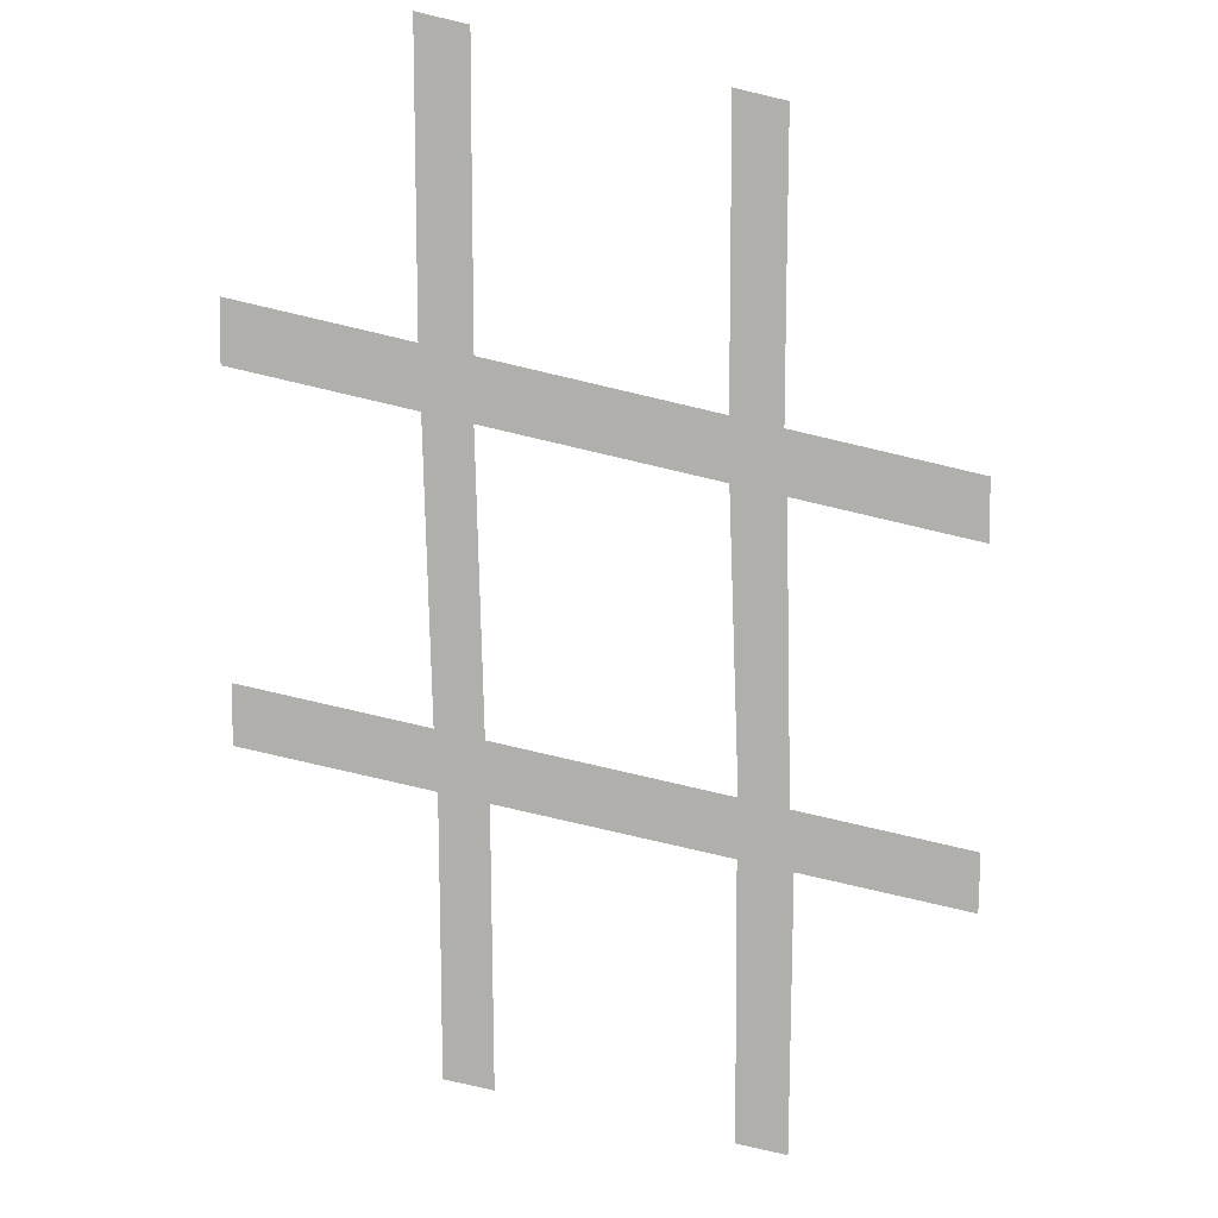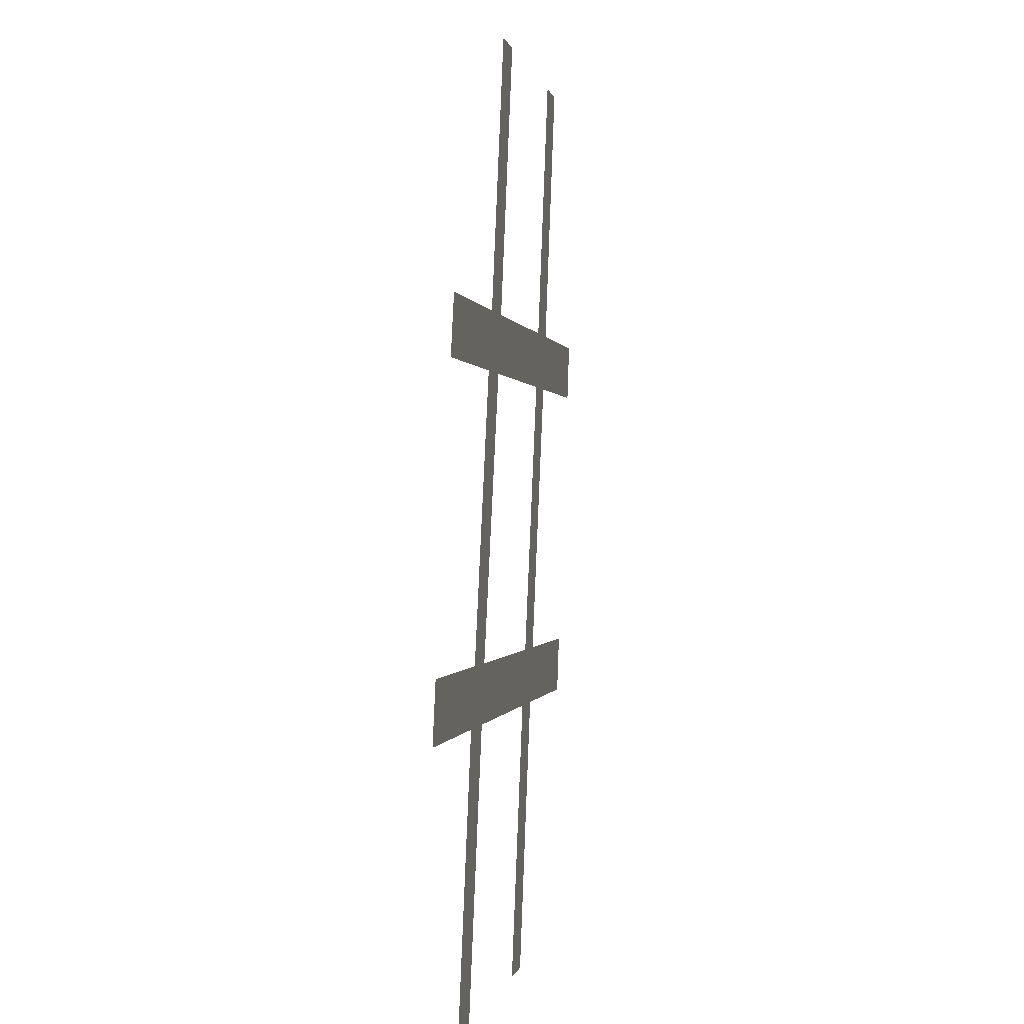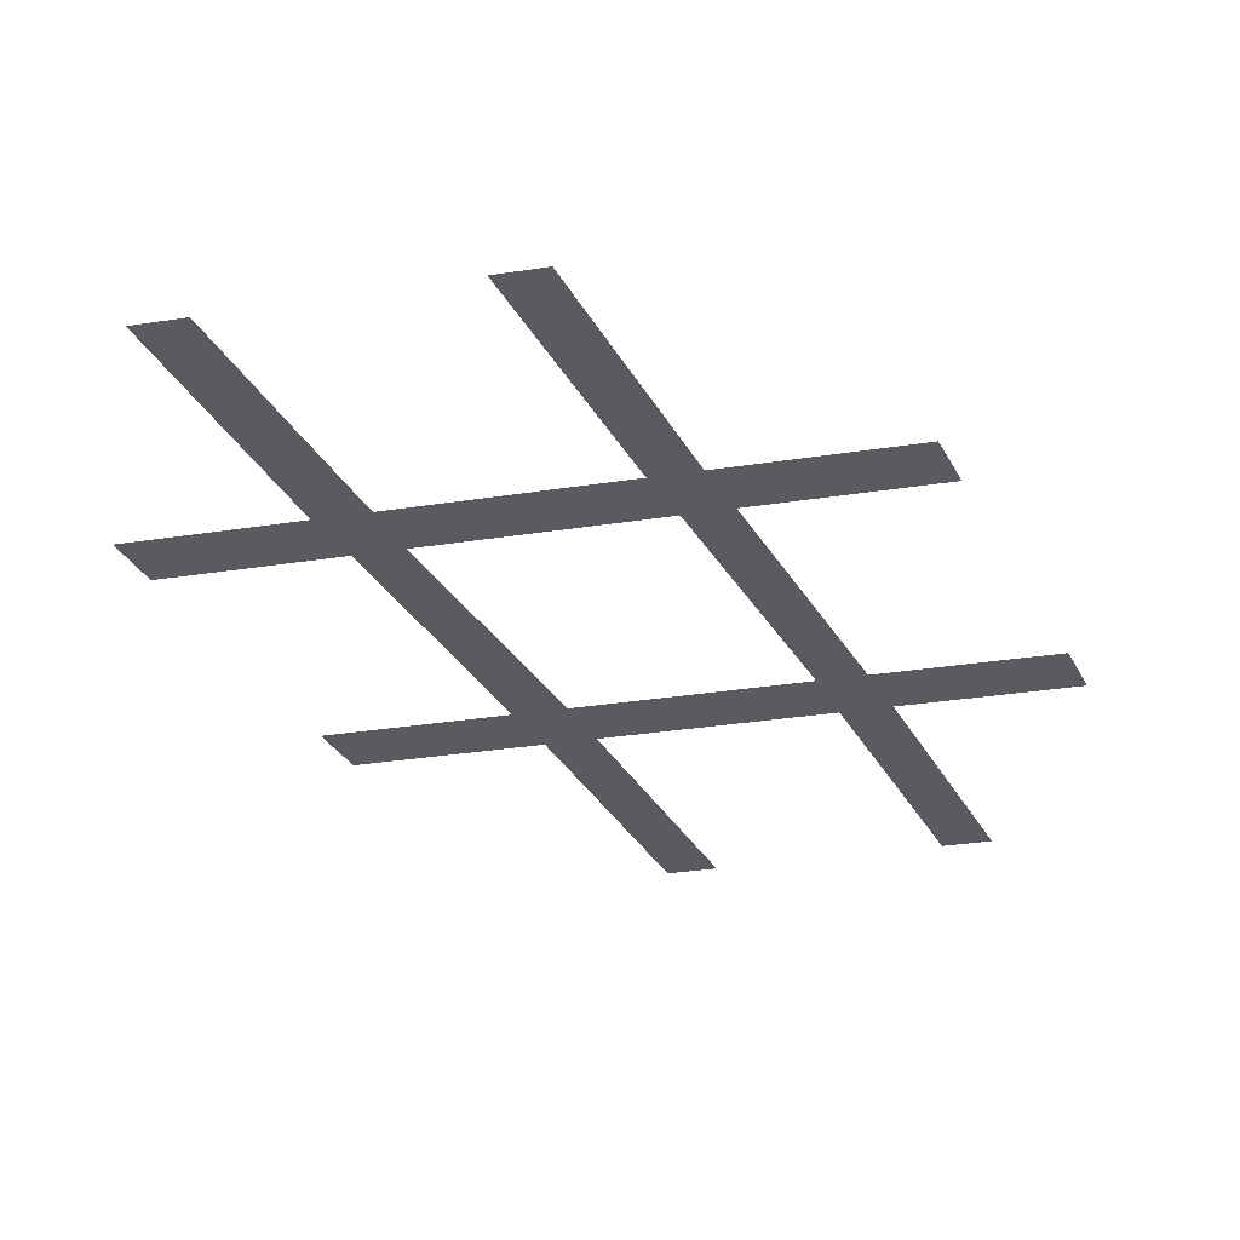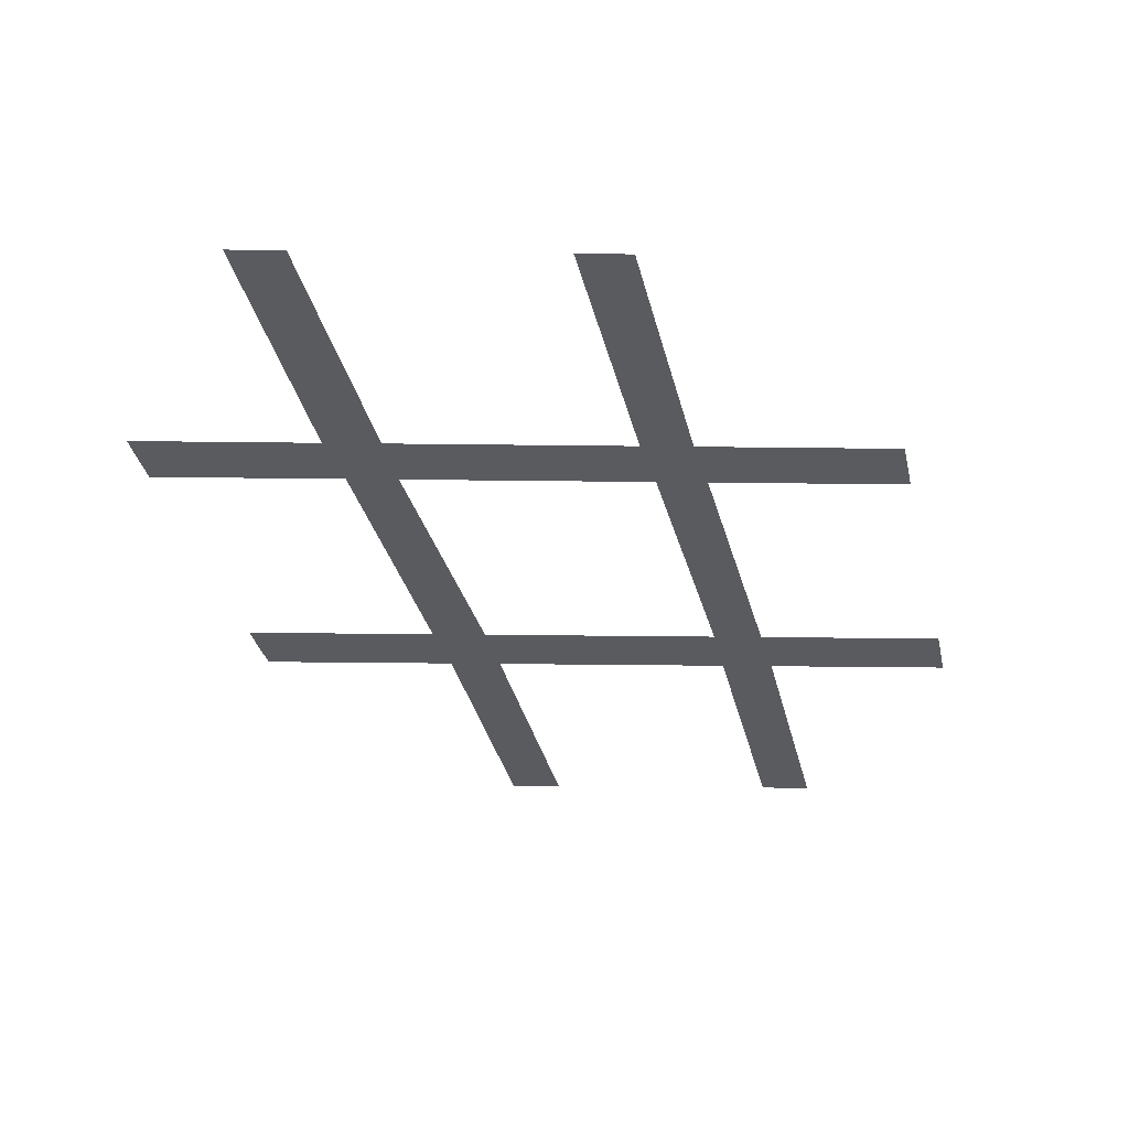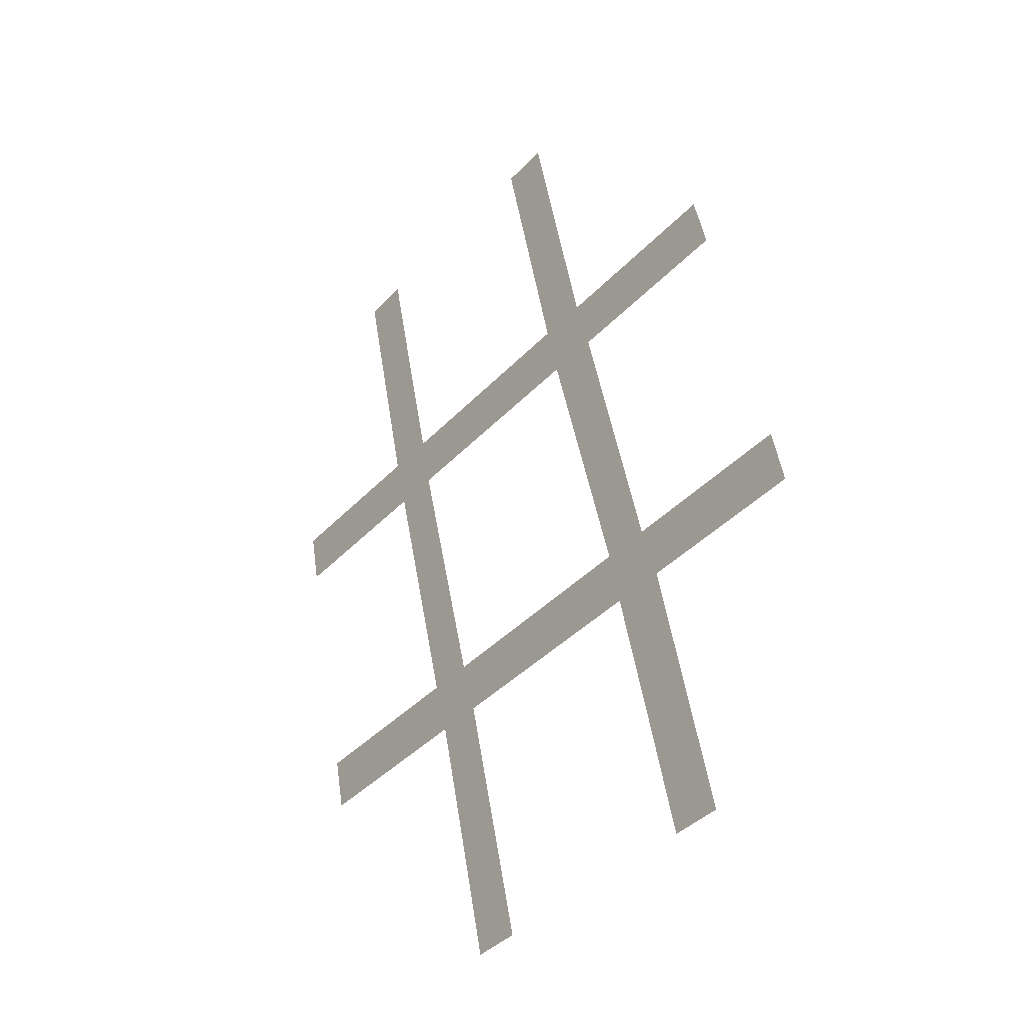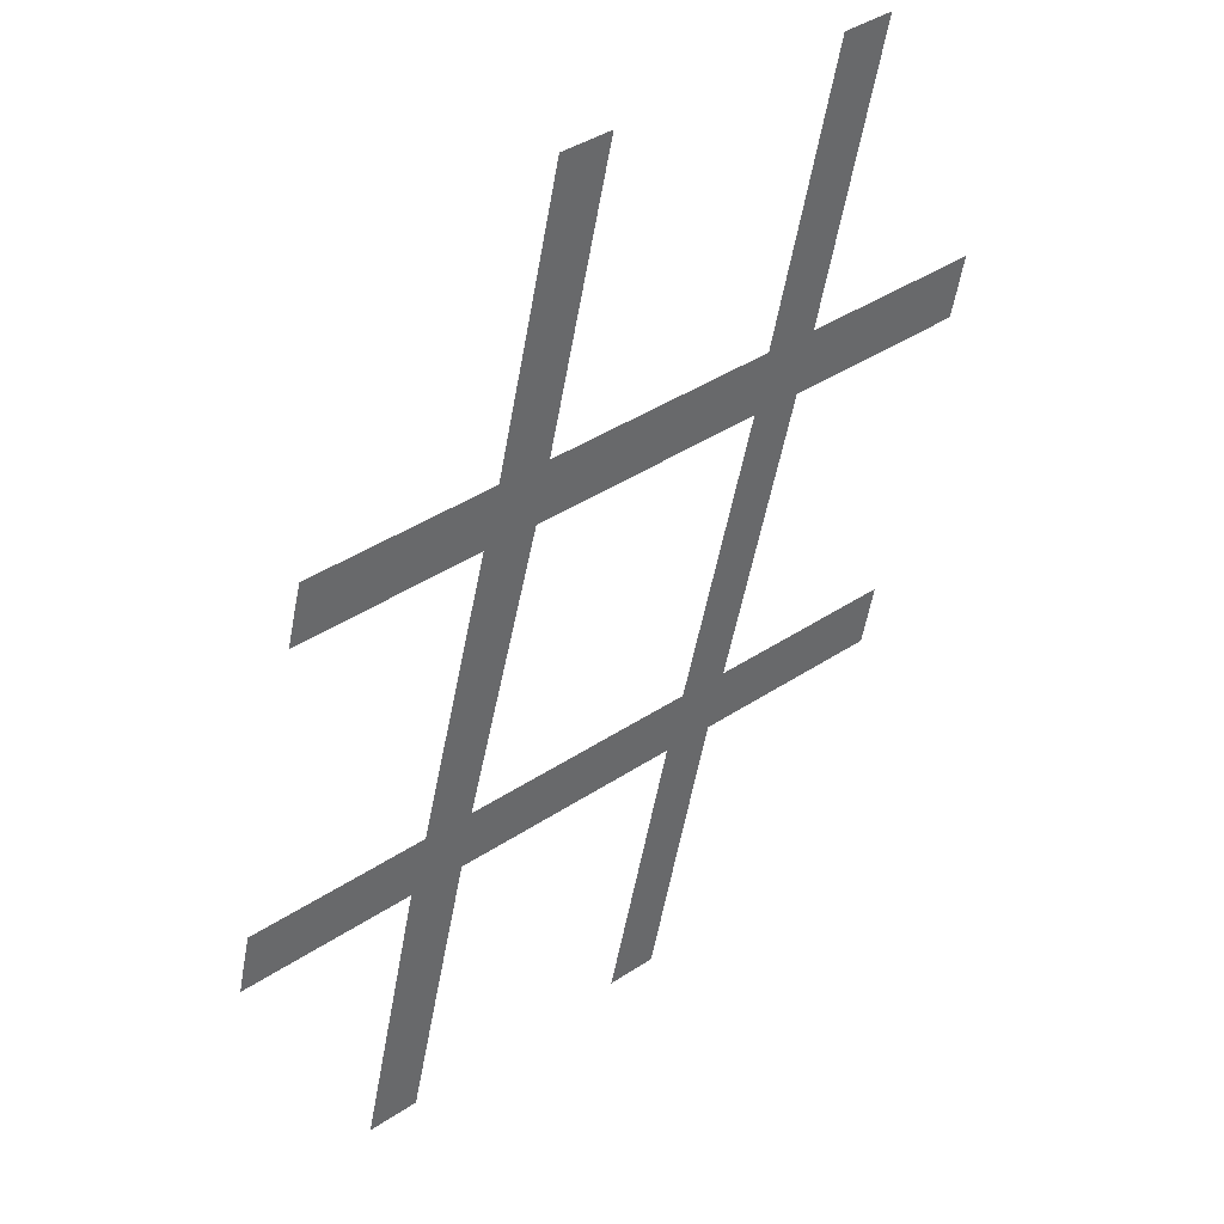
<metadata>
{"format":"obj","ext":"obj","renderer":"f3d","projection":"perspective","resolution":1024,"background":"white","views":[{"elev":-78.1,"azim":-13.2,"up":"+Y"},{"elev":-0.2,"azim":99.8,"up":"+Z"},{"elev":-33.5,"azim":-168.1,"up":"+Y"},{"elev":-32.1,"azim":179.0,"up":"+Y"},{"elev":-36.5,"azim":53.9,"up":"+Z"},{"elev":41.0,"azim":141.1,"up":"+Z"}]}
</metadata>
<code>
o __1_5/__5/mesh67/mesh67-geometry#mesh67-geometry
v -0.3795 -0.1557 0.07337
v -0.375 -0.1557 0.07414
v -0.3797 -0.1557 0.07414
v -0.3793 -0.1557 0.07272
v -0.3746 -0.1557 0.07272
v -0.3739 -0.1557 0.07414
v -0.3757 -0.1557 0.08107
v -0.3738 -0.1557 0.0694
v -0.376 -0.1557 0.08253
v -0.3734 -0.1557 0.07272
v -0.3768 -0.1557 0.08594
v -0.3703 -0.1557 0.08253
v -0.373 -0.1557 0.06603
v -0.368 -0.1557 0.07414
v -0.3768 -0.1557 0.08107
v -0.3699 -0.1557 0.08107
v -0.3718 -0.1557 0.06603
v -0.3677 -0.1557 0.07272
v -0.3772 -0.1557 0.08253
v -0.3698 -0.1557 0.08594
v -0.3668 -0.1557 0.07414
v -0.3776 -0.1557 0.08939
v -0.3813 -0.1557 0.08107
v -0.3706 -0.1557 0.08939
v -0.3686 -0.1557 0.08107
v -0.3669 -0.1557 0.06941
v -0.3788 -0.1557 0.08939
v -0.3815 -0.1557 0.08174
v -0.3719 -0.1557 0.08939
v -0.369 -0.1557 0.08253
v -0.3661 -0.1557 0.06603
v -0.3816 -0.1557 0.08253
v -0.3643 -0.1557 0.08253
v -0.3663 -0.1557 0.07272
v -0.364 -0.1557 0.08107
v -0.3648 -0.1557 0.06603
v -0.3623 -0.1557 0.07414
v -0.3642 -0.1557 0.08187
v -0.362 -0.1557 0.07272
v -0.3622 -0.1557 0.0735
f 1 2 3
f 2 1 4
f 3 2 1
f 4 1 2
f 2 4 5
f 5 4 2
f 6 2 5
f 5 2 6
f 7 2 6
f 6 2 7
f 6 5 8
f 8 5 6
f 9 2 7
f 7 2 9
f 6 8 10
f 10 8 6
f 11 2 9
f 9 2 11
f 7 12 9
f 9 12 7
f 13 10 8
f 8 10 13
f 6 10 14
f 14 10 6
f 11 15 2
f 2 15 11
f 12 7 16
f 16 7 12
f 10 13 17
f 17 13 10
f 14 10 18
f 18 10 14
f 11 19 15
f 15 19 11
f 20 12 16
f 16 12 20
f 21 14 18
f 18 14 21
f 22 19 11
f 11 19 22
f 19 23 15
f 15 23 19
f 24 12 20
f 20 12 24
f 20 16 14
f 14 16 20
f 25 14 21
f 21 14 25
f 21 18 26
f 26 18 21
f 19 22 27
f 27 22 19
f 19 28 23
f 23 28 19
f 12 24 29
f 29 24 12
f 20 14 30
f 30 14 20
f 30 14 25
f 25 14 30
f 21 26 31
f 31 26 21
f 28 19 32
f 32 19 28
f 25 33 30
f 30 33 25
f 21 31 34
f 34 31 21
f 33 25 35
f 35 25 33
f 34 31 36
f 36 31 34
f 34 37 21
f 21 37 34
f 33 35 38
f 38 35 33
f 37 34 39
f 39 34 37
f 37 39 40
f 40 39 37

</code>
